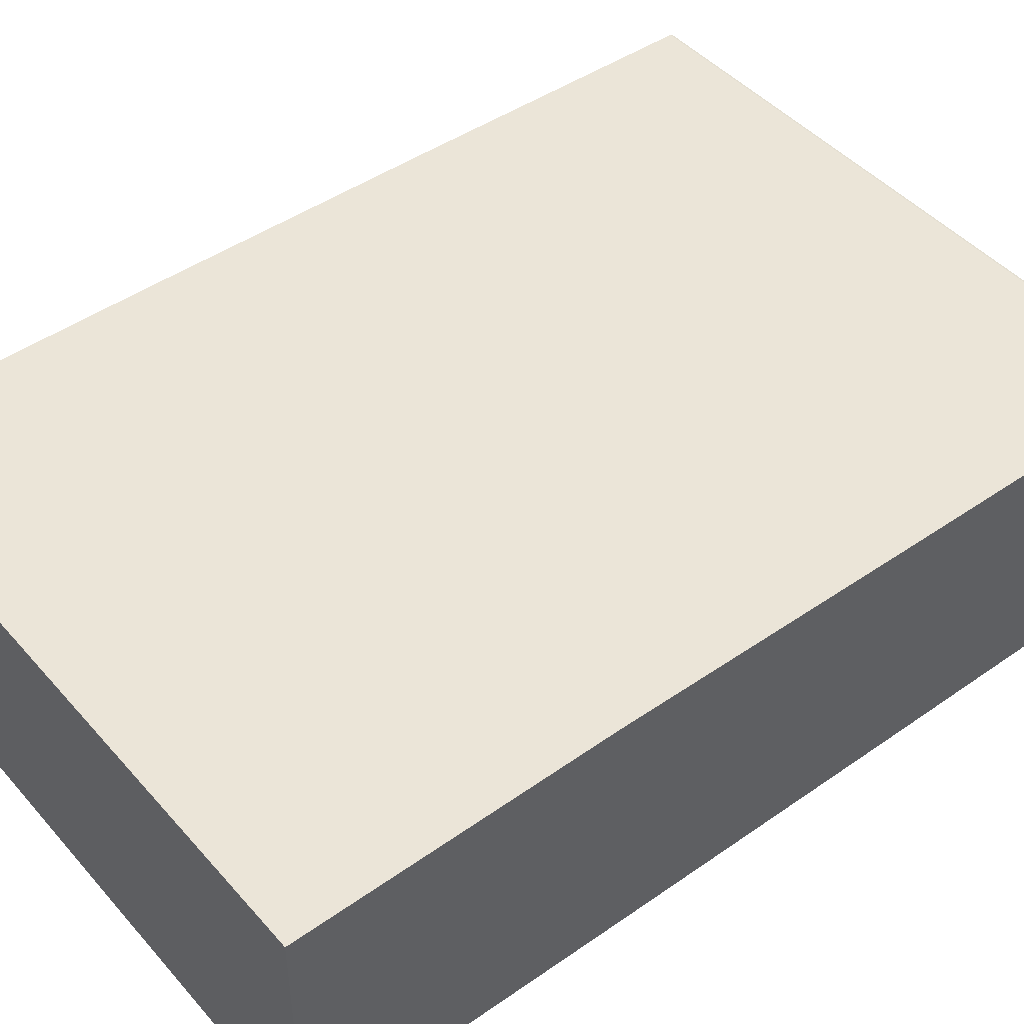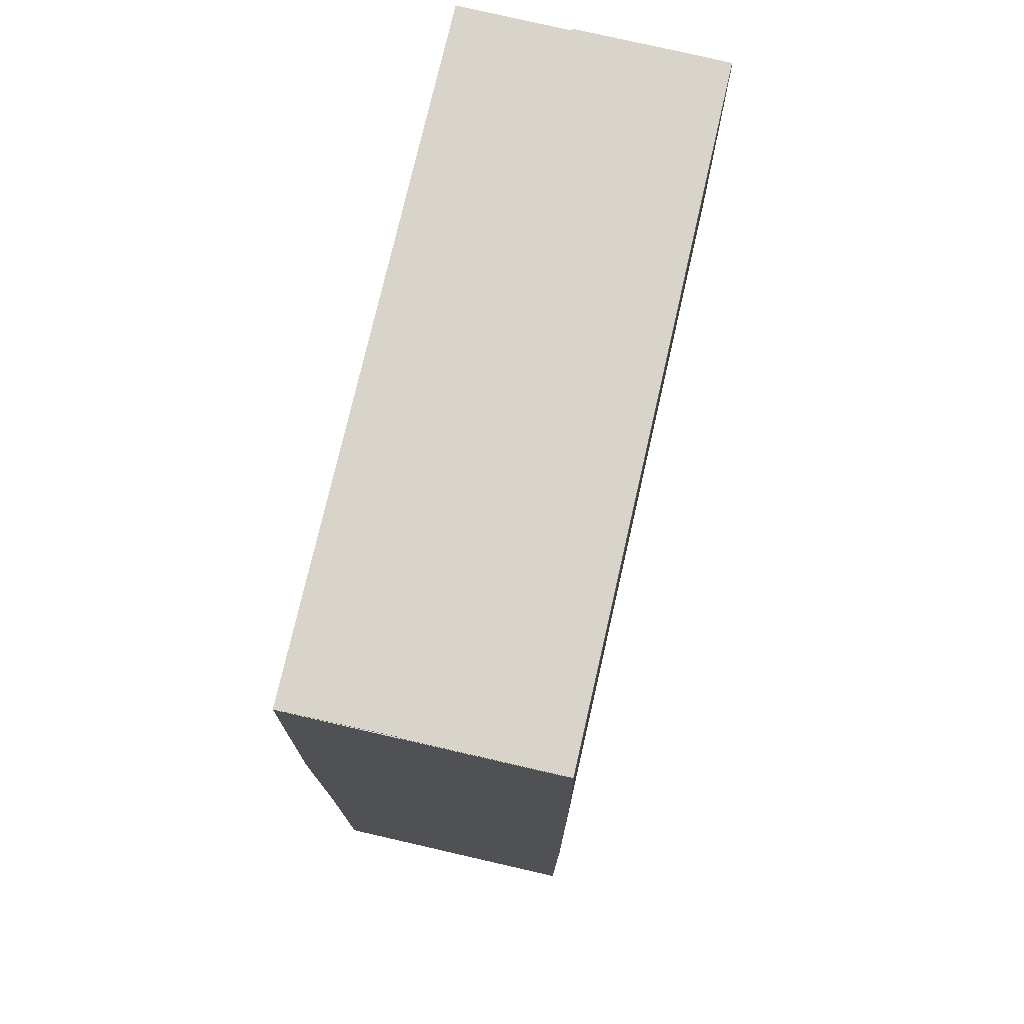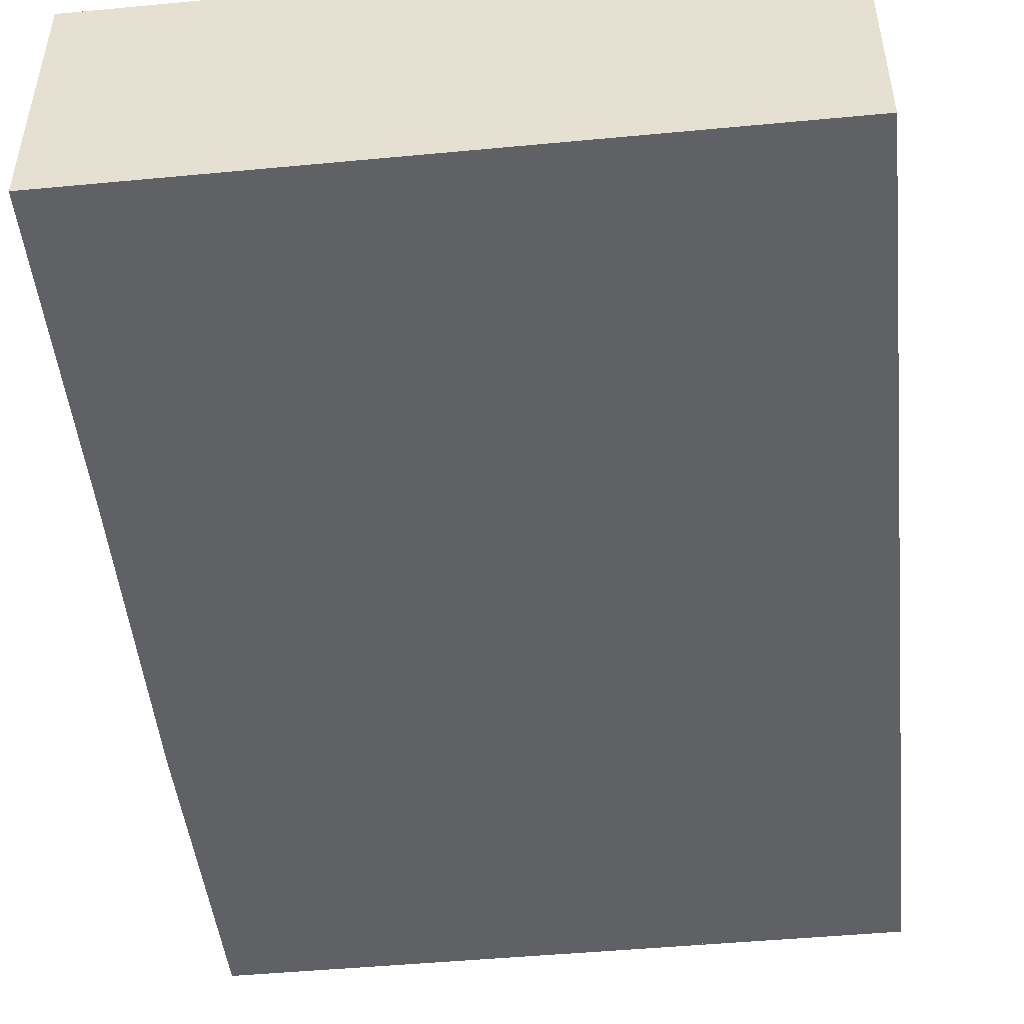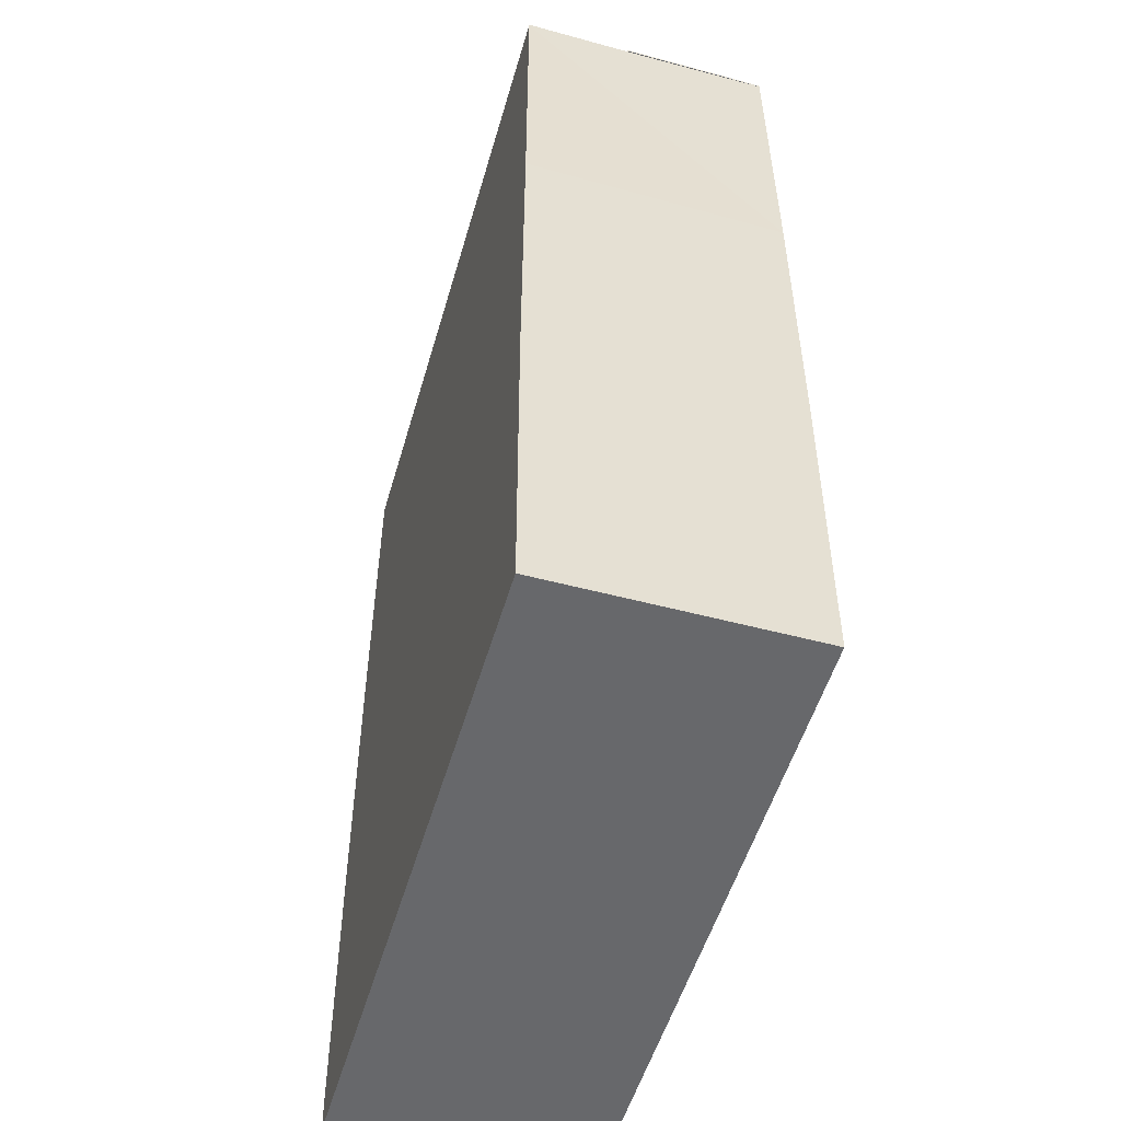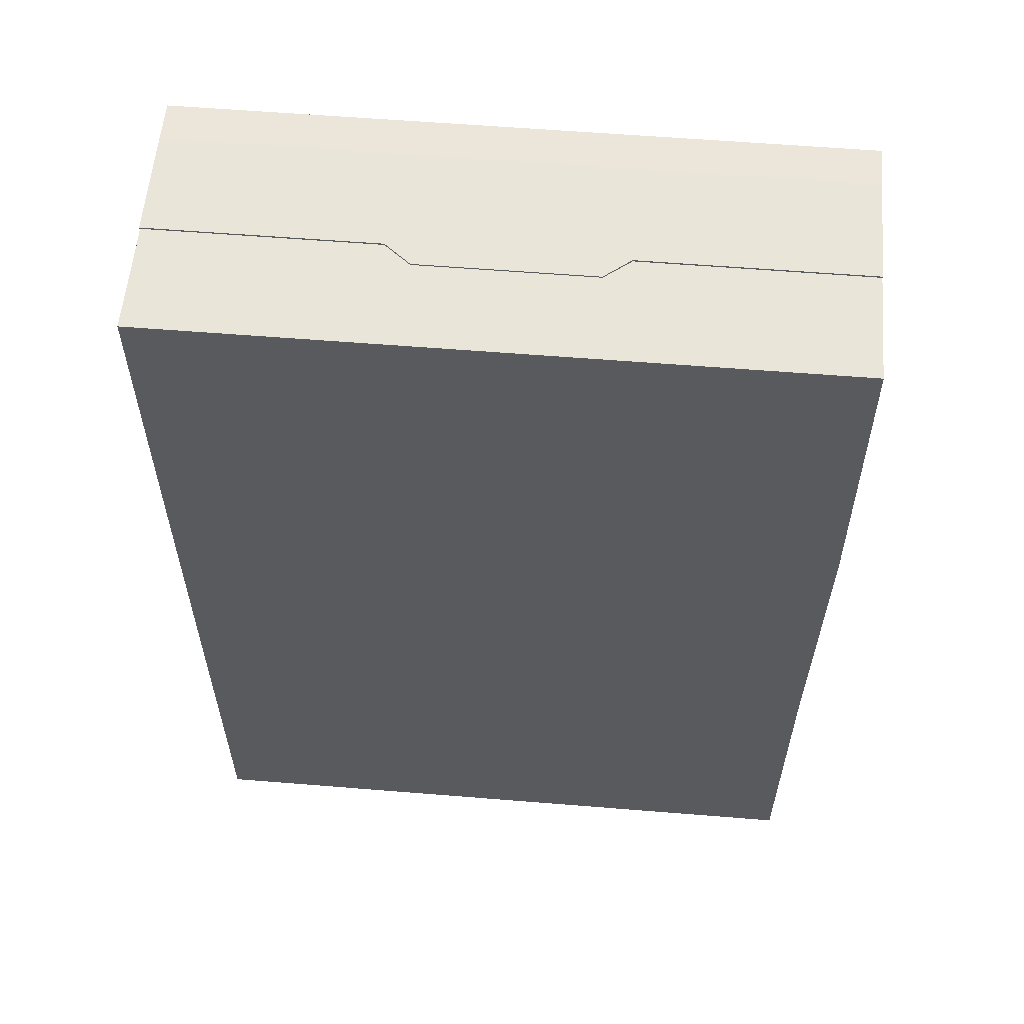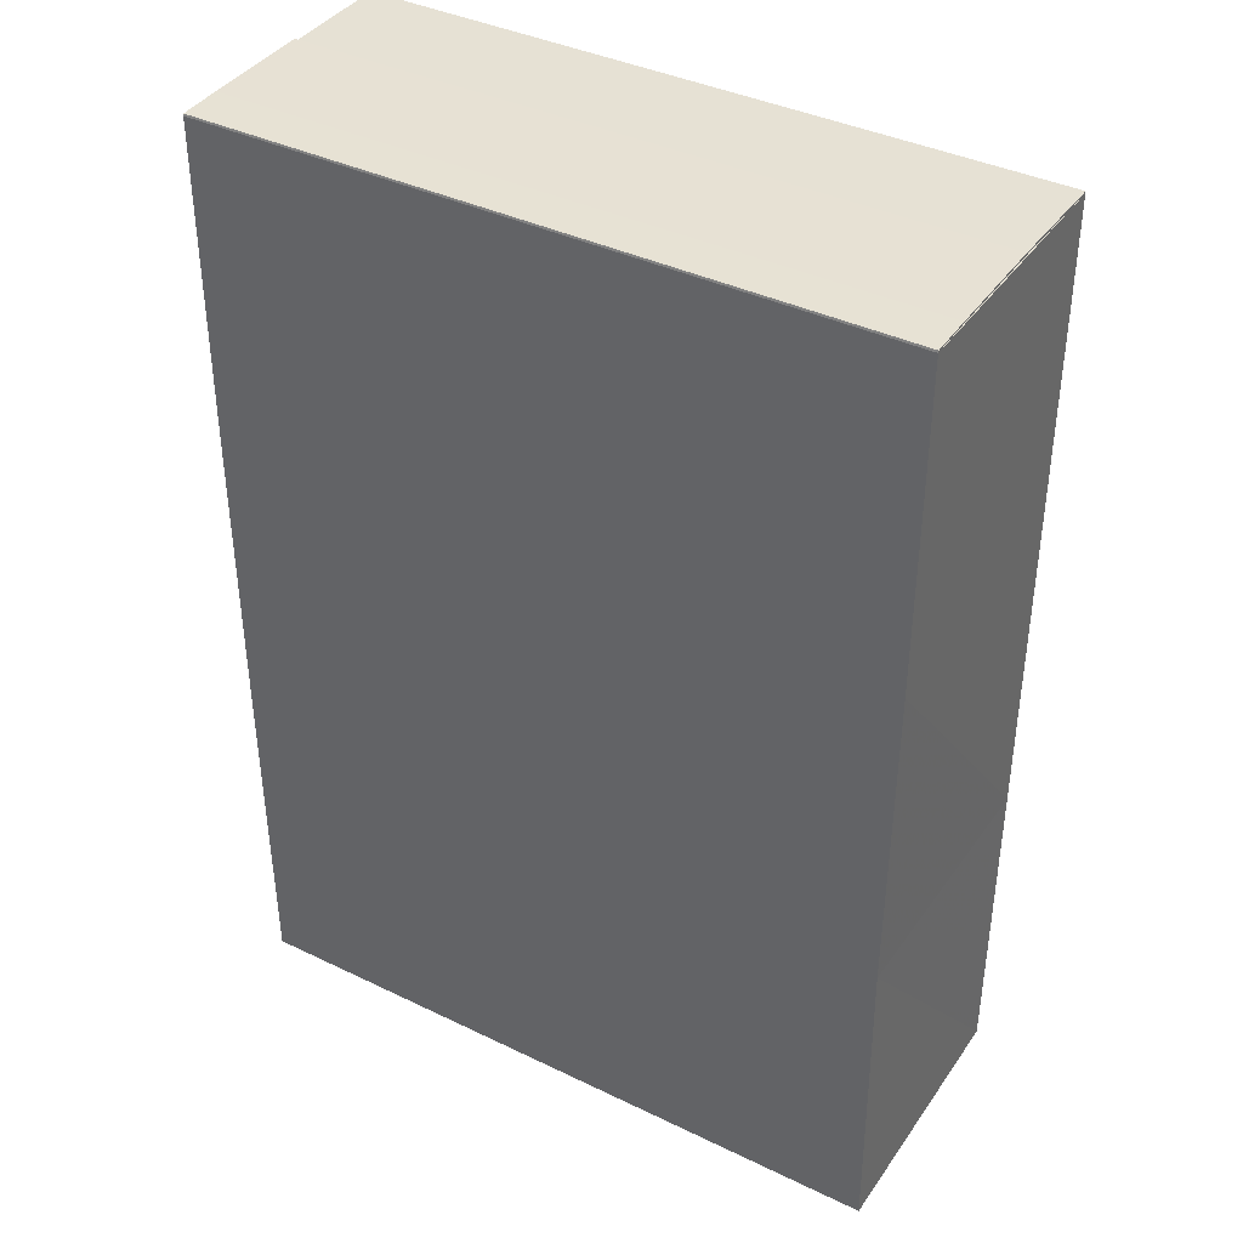
<metadata>
{"format":"obj","ext":"obj","renderer":"f3d","projection":"perspective","resolution":1024,"background":"white","views":[{"elev":46.0,"azim":51.4,"up":"+Z"},{"elev":75.4,"azim":-77.1,"up":"+Y"},{"elev":-48.4,"azim":6.0,"up":"+Z"},{"elev":-52.4,"azim":-106.0,"up":"+Y"},{"elev":58.4,"azim":-175.2,"up":"+Y"},{"elev":39.2,"azim":31.1,"up":"+Y"}]}
</metadata>
<code>
o Box
v 6.89 19.61 -2.67
v 6.89 0.02 -2.67
v 6.89 19.61 2.67
v 6.89 0.02 2.67
v -6.89 19.61 -2.67
v -6.89 0.02 -2.67
v -6.89 19.61 2.67
v -6.89 0.02 2.67
v 6.89 13.08 -2.69
v 6.89 6.55 -2.69
v -6.89 6.55 2.71
v -6.89 13.08 2.71
v 6.89 13.08 2.71
v 6.85 6.55 2.71
v -6.96 13.08 -2.69
v -6.89 6.55 -2.69
v 6.89 19.69 -0.41
v 6.89 19.65 2.66
v -6.89 19.69 -0.41
v -6.89 19.65 2.66
v 2.3 19.65 2.66
v -2.3 19.65 2.66
v -2.3 19.69 -0.41
v 2.3 19.69 -0.41
v -1.77 19.69 -0.84
v 1.77 19.69 -0.84
v 6.89 19.61 2.67
v -6.89 19.61 2.67
v 2.3 19.61 2.67
v -2.3 19.61 2.67
v 6.89 19.65 -0.41
v 6.89 19.62 2.64
v -6.89 19.65 -0.41
v -6.89 19.62 2.64
v 2.3 19.62 2.64
v -2.3 19.62 2.64
v -2.3 19.65 -0.41
v 2.3 19.65 -0.41
v -1.77 19.66 -0.84
v 1.77 19.66 -0.84
v 6.89 19.61 2.65
v -6.89 19.61 2.65
v 2.3 19.61 2.65
v -2.3 19.61 2.65
v 6.89 19.67 1.8
v -6.89 19.67 1.8
v 6.89 19.64 1.78
v -6.89 19.64 1.78
v 2.3 19.64 1.78
v -2.3 19.64 1.78
v 2.3 19.67 1.8
v -2.3 19.67 1.8
v 6.89 19.61 -2.67
v 6.89 19.61 2.67
v -6.89 19.61 -2.67
v -6.89 19.61 2.67
v 0 19.61 2.45
v 0 19.61 -2.45
v 6.85 19.57 -2.65
v 6.85 19.57 2.65
v -6.85 19.57 -2.65
v -6.85 19.57 2.65
v 0 19.57 2.44
v 0 19.57 -2.44
v 6.89 19.61 -2.67
v 6.85 19.62 1.63
v -6.89 19.61 -2.67
v -6.85 19.62 1.63
v 6.89 19.65 -2.67
v 6.85 19.66 1.63
v -6.89 19.65 -2.67
v -6.85 19.66 1.63
f 13 3 7 12
f 12 7 5 15
f 6 2 4 8
f 9 1 3 13
f 15 5 1 9
f 6 16 10 2
f 16 15 9 10
f 2 10 14 4
f 10 9 13 14
f 8 11 16 6
f 11 12 15 16
f 4 14 11 8
f 14 13 12 11
f 25 39 37 23
f 22 21 35 36
f 45 47 31 17
f 24 38 40 26
f 21 22 30 29
f 18 21 29 27
f 22 20 28 30
f 50 36 34 48
f 47 32 35 49
f 49 35 36 50
f 37 39 40 38
f 46 48 34 20
f 23 37 33 19
f 17 31 38 24
f 26 40 39 25
f 20 22 36 34
f 21 18 32 35
f 29 30 44 43
f 27 29 43 41
f 30 28 42 44
f 27 41 32 18
f 32 41 43 35
f 35 43 44 36
f 36 44 42 34
f 20 34 42 28
f 25 23 24 26
f 52 51 24 23
f 45 17 24 51
f 46 52 23 19
f 20 22 52 46
f 18 45 51 21
f 22 21 51 52
f 19 33 48 46
f 38 49 50 37
f 31 47 49 38
f 37 50 48 33
f 18 32 47 45
f 58 55 56 57
f 53 58 57 54
f 55 58 64 61
f 58 53 59 64
f 53 54 60 59
f 54 57 63 60
f 56 55 61 62
f 57 56 62 63
f 63 62 61 64
f 59 60 63 64
f 65 66 68 67
f 69 71 72 70
f 66 65 69 70
f 67 68 72 71
f 68 66 70 72
f 65 67 71 69

</code>
